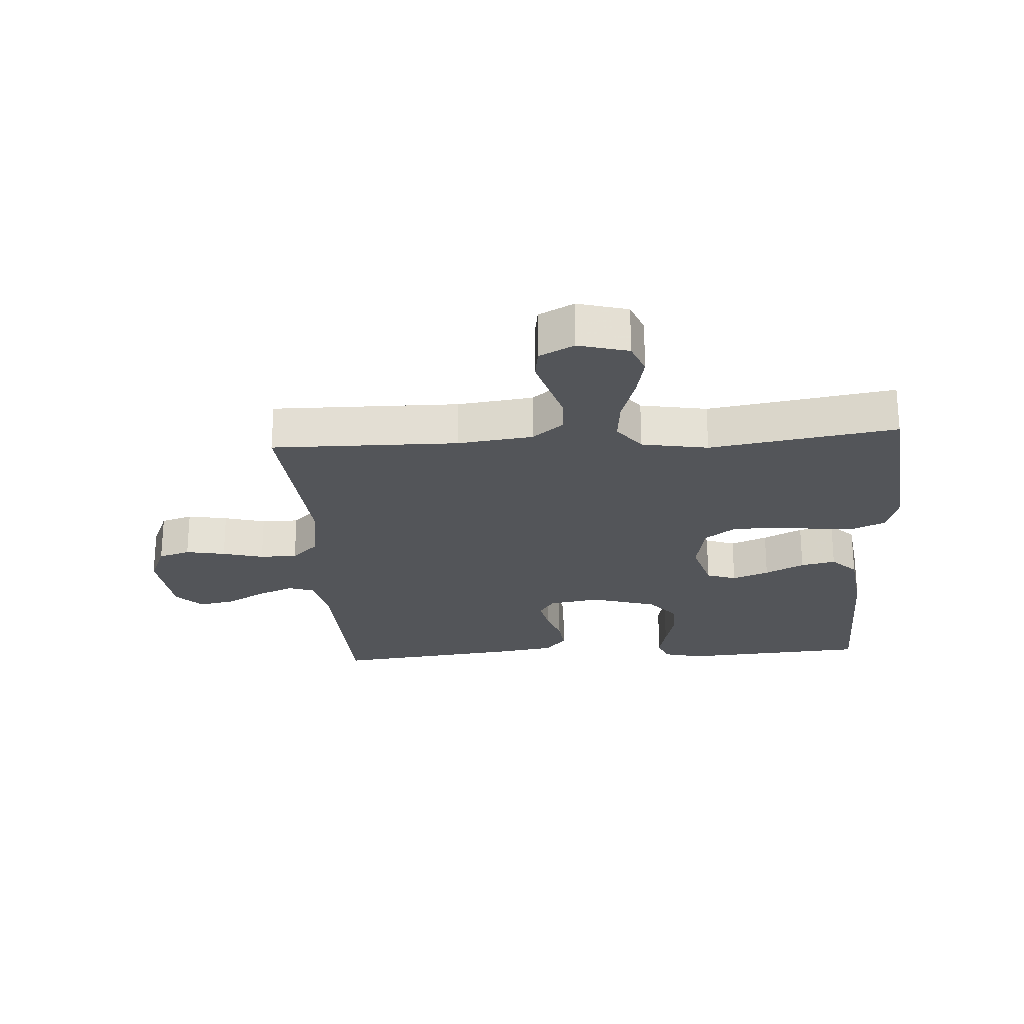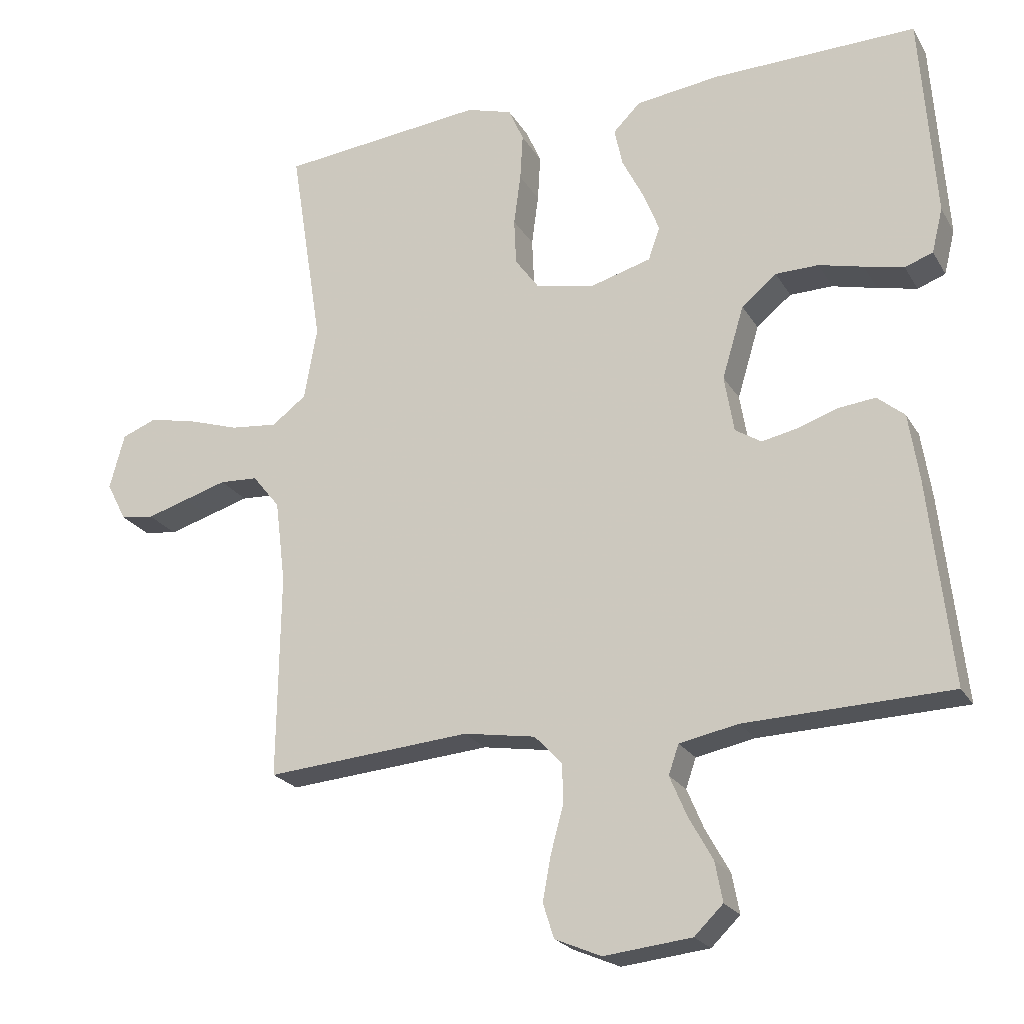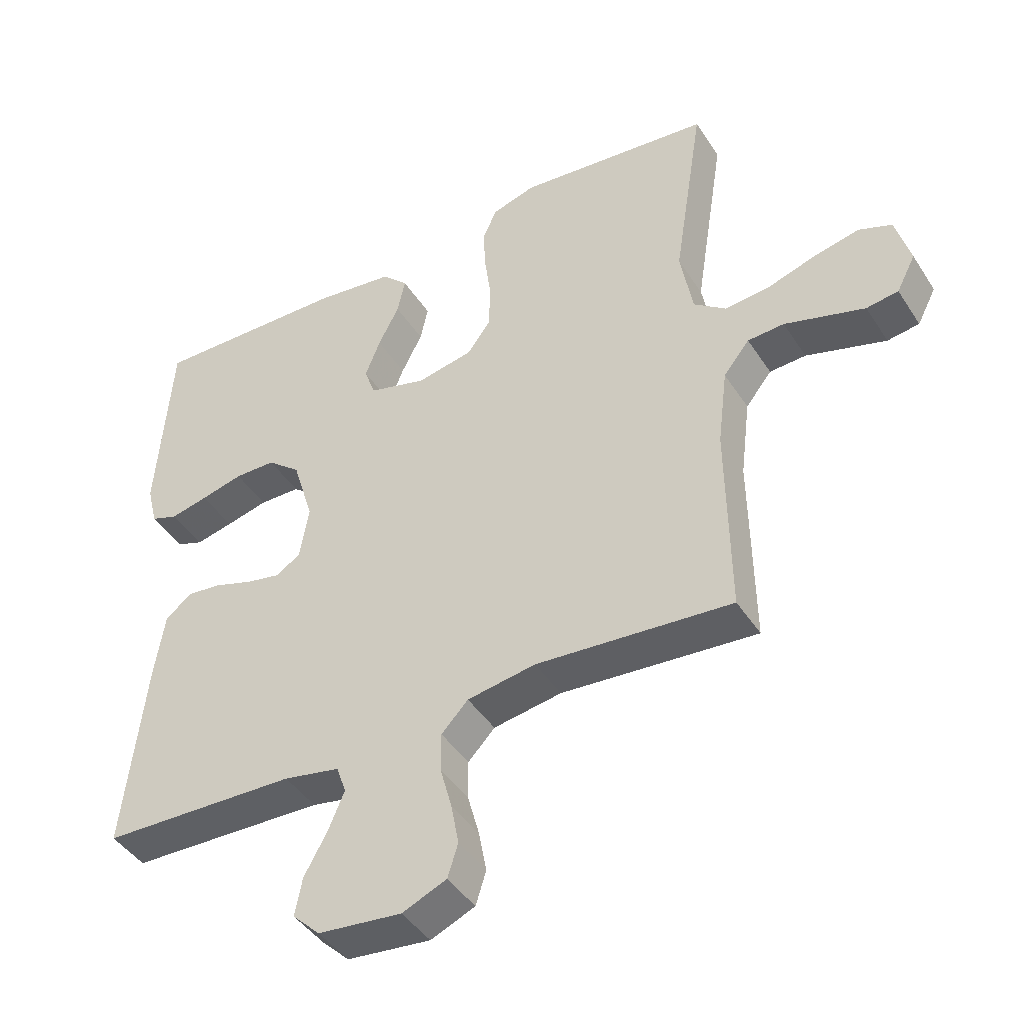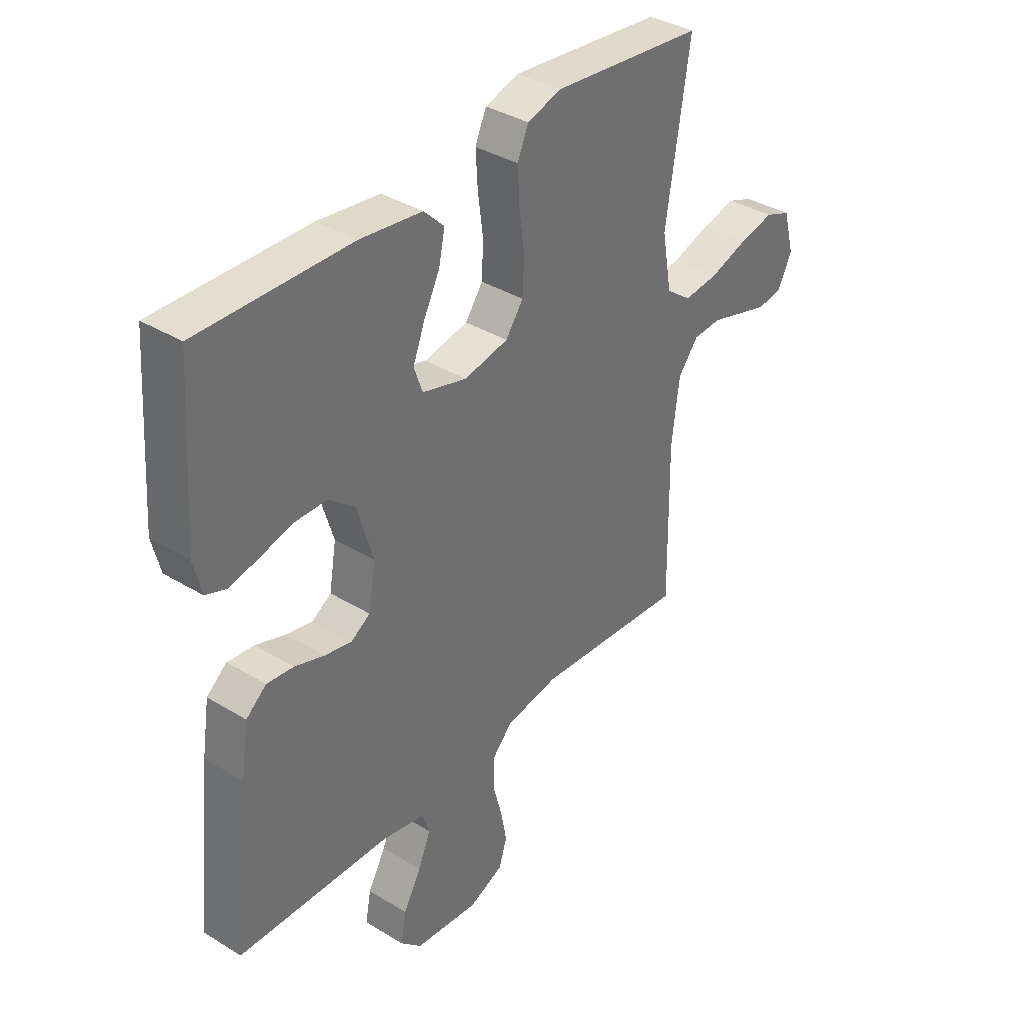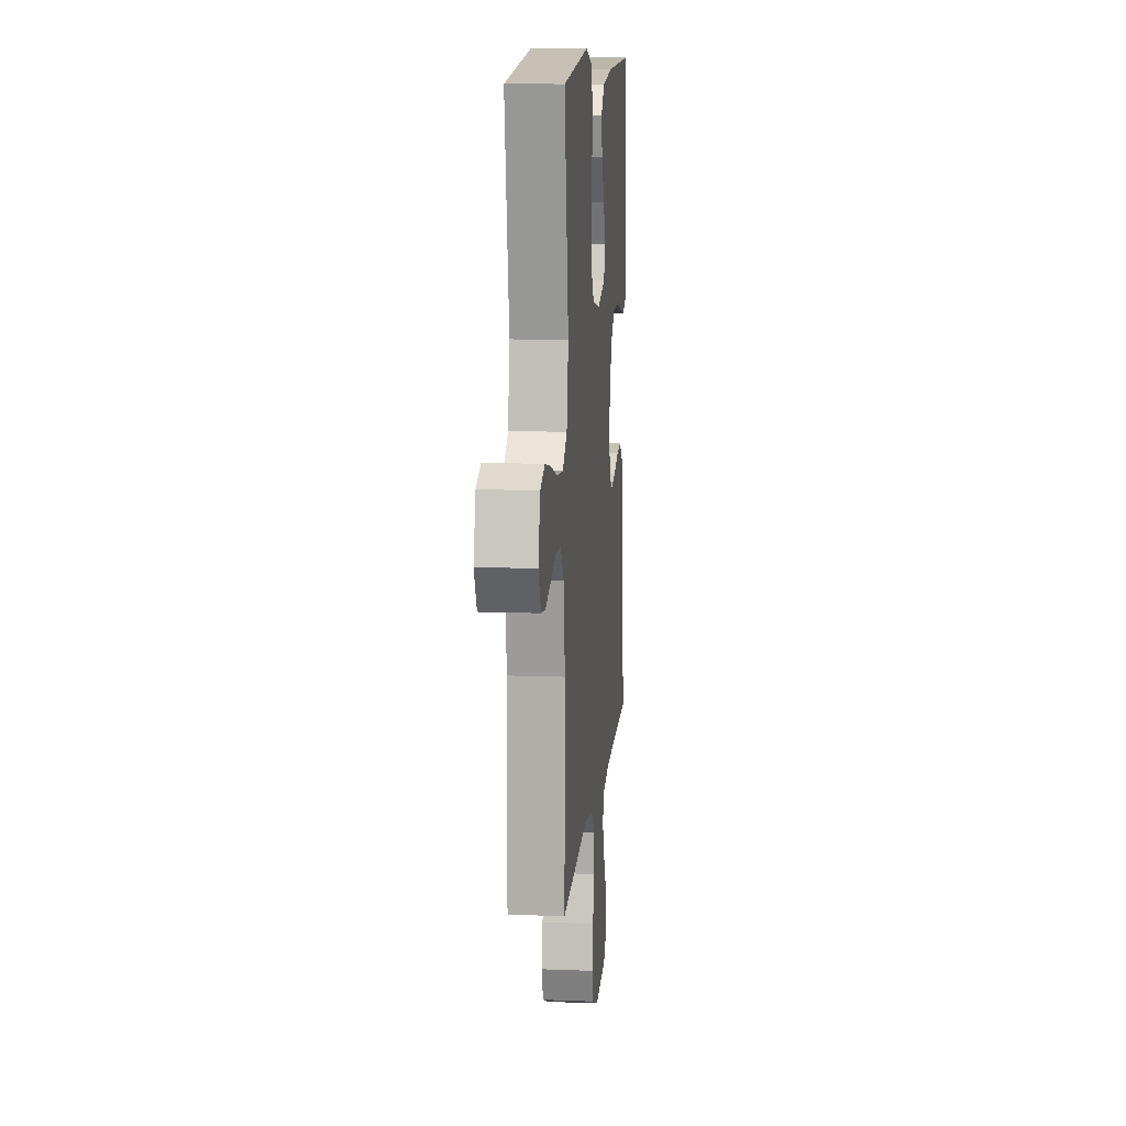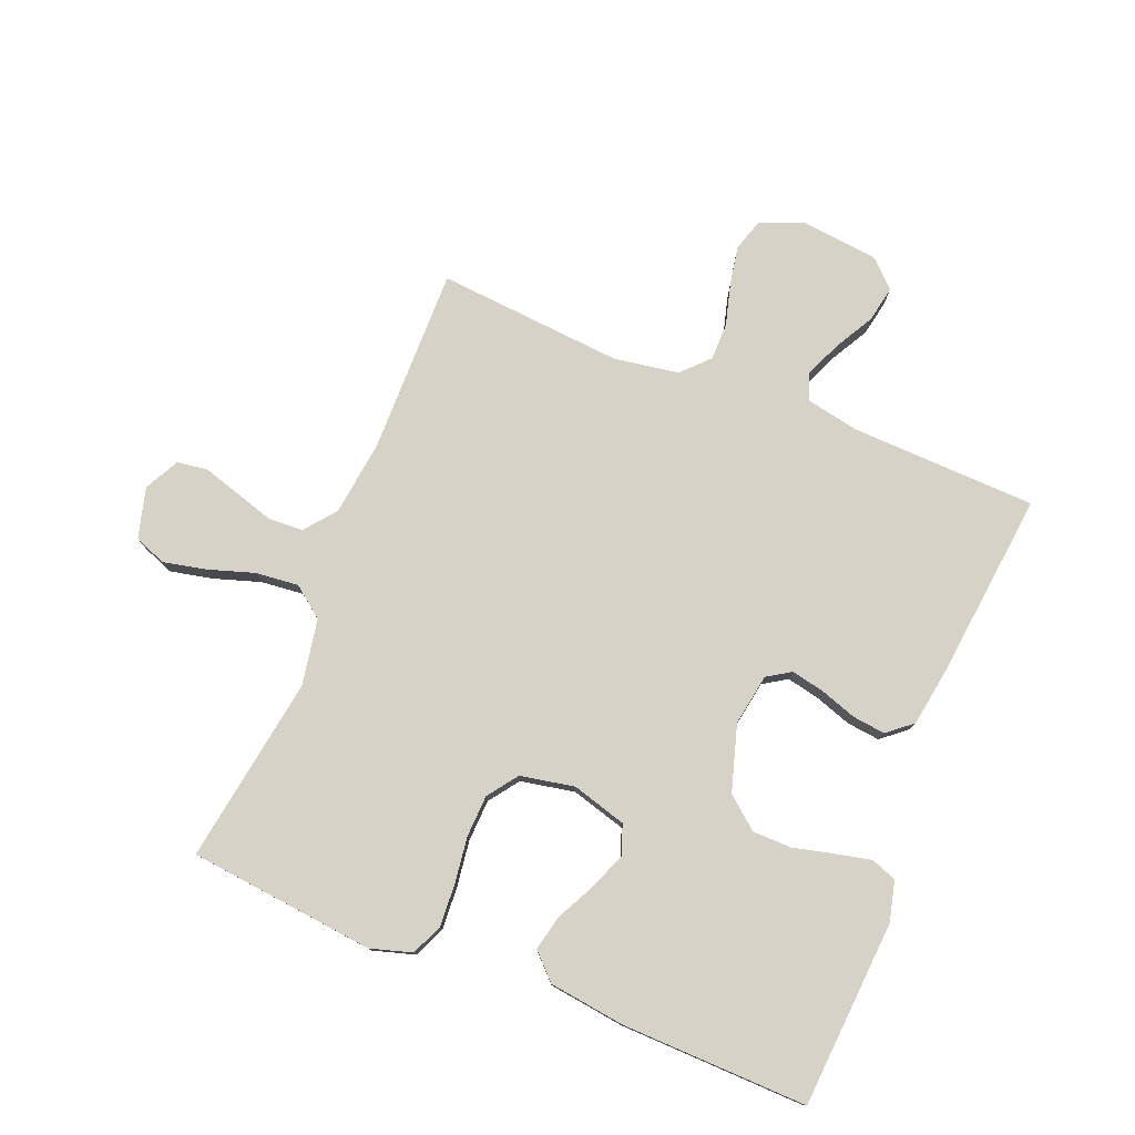
<metadata>
{"format":"obj","ext":"obj","renderer":"f3d","projection":"perspective","resolution":1024,"background":"white","views":[{"elev":-24.1,"azim":-86.2,"up":"+Y"},{"elev":-22.4,"azim":23.0,"up":"+Z"},{"elev":-43.7,"azim":-149.4,"up":"+Z"},{"elev":36.9,"azim":128.3,"up":"+Z"},{"elev":12.1,"azim":-84.7,"up":"+Z"},{"elev":77.8,"azim":22.0,"up":"+Y"}]}
</metadata>
<code>
v -0.5 0.07 0.5
v -0.2 0.07 0.532
v -0.133 0.07 0.512
v -0.111 0.07 0.462
v -0.115 0.07 0.394
v -0.125 0.07 0.319
v -0.122 0.07 0.251
v -0.087 0.07 0.203
v 0 0.07 0.186
v 0.088 0.07 0.211
v 0.105 0.07 0.259
v 0.082 0.07 0.318
v 0.05 0.07 0.381
v 0.038 0.07 0.437
v 0.078 0.07 0.477
v 0.2 0.07 0.493
v 0.5 0.07 0.5
v 0.521 0.07 0.2
v 0.505 0.07 0.135
v 0.464 0.07 0.12
v 0.406 0.07 0.133
v 0.341 0.07 0.149
v 0.278 0.07 0.148
v 0.227 0.07 0.106
v 0.195 0.07 0
v 0.209 0.07 -0.083
v 0.247 0.07 -0.107
v 0.3 0.07 -0.096
v 0.359 0.07 -0.076
v 0.412 0.07 -0.07
v 0.452 0.07 -0.103
v 0.467 0.07 -0.2
v 0.5 0.07 -0.5
v 0.2 0.07 -0.51
v 0.114 0.07 -0.527
v 0.099 0.07 -0.57
v 0.124 0.07 -0.629
v 0.159 0.07 -0.692
v 0.17 0.07 -0.75
v 0.128 0.07 -0.791
v 0 0.07 -0.805
v -0.068 0.07 -0.776
v -0.084 0.07 -0.725
v -0.072 0.07 -0.661
v -0.054 0.07 -0.595
v -0.054 0.07 -0.535
v -0.095 0.07 -0.492
v -0.2 0.07 -0.475
v -0.5 0.07 -0.5
v -0.496 0.07 -0.2
v -0.511 0.07 -0.079
v -0.551 0.07 -0.029
v -0.607 0.07 -0.026
v -0.67 0.07 -0.045
v -0.73 0.07 -0.063
v -0.779 0.07 -0.056
v -0.808 0.07 0
v -0.786 0.07 0.081
v -0.735 0.07 0.101
v -0.666 0.07 0.086
v -0.591 0.07 0.062
v -0.522 0.07 0.055
v -0.472 0.07 0.093
v -0.453 0.07 0.2
v -0.5 0 0.5
v -0.2 0 0.532
v -0.133 0 0.512
v -0.111 0 0.462
v -0.115 0 0.394
v -0.125 0 0.319
v -0.122 0 0.251
v -0.087 0 0.203
v 0 0 0.186
v 0.088 0 0.211
v 0.105 0 0.259
v 0.082 0 0.318
v 0.05 0 0.381
v 0.038 0 0.437
v 0.078 0 0.477
v 0.2 0 0.493
v 0.5 0 0.5
v 0.521 0 0.2
v 0.505 0 0.135
v 0.464 0 0.12
v 0.406 0 0.133
v 0.341 0 0.149
v 0.278 0 0.148
v 0.227 0 0.106
v 0.195 0 0
v 0.209 0 -0.083
v 0.247 0 -0.107
v 0.3 0 -0.096
v 0.359 0 -0.076
v 0.412 0 -0.07
v 0.452 0 -0.103
v 0.467 0 -0.2
v 0.5 0 -0.5
v 0.2 0 -0.51
v 0.114 0 -0.527
v 0.099 0 -0.57
v 0.124 0 -0.629
v 0.159 0 -0.692
v 0.17 0 -0.75
v 0.128 0 -0.791
v 0 0 -0.805
v -0.068 0 -0.776
v -0.084 0 -0.725
v -0.072 0 -0.661
v -0.054 0 -0.595
v -0.054 0 -0.535
v -0.095 0 -0.492
v -0.2 0 -0.475
v -0.5 0 -0.5
v -0.496 0 -0.2
v -0.511 0 -0.079
v -0.551 0 -0.029
v -0.607 0 -0.026
v -0.67 0 -0.045
v -0.73 0 -0.063
v -0.779 0 -0.056
v -0.808 0 0
v -0.786 0 0.081
v -0.735 0 0.101
v -0.666 0 0.086
v -0.591 0 0.062
v -0.522 0 0.055
v -0.472 0 0.093
v -0.453 0 0.2
f 59 60 61
f 58 59 61
f 57 58 61
f 56 57 61
f 55 56 61
f 54 55 61
f 53 54 61
f 52 53 61 62
f 51 52 62 63
f 48 49 50
f 50 51 63
f 48 50 63
f 47 48 63
f 43 44 45
f 42 43 45
f 41 42 45
f 40 41 45
f 39 40 45
f 38 39 45
f 37 38 45
f 36 37 45 46
f 47 63 64
f 46 47 64
f 36 46 64
f 35 36 64
f 32 33 34
f 31 32 34
f 30 31 34
f 29 30 34
f 28 29 34
f 20 21 22
f 19 20 22
f 18 19 22
f 17 18 22
f 16 17 22
f 15 16 22
f 14 15 22
f 13 14 22
f 12 13 22
f 11 12 22 23
f 10 11 23 24
f 4 5 6
f 3 4 6
f 2 3 6
f 1 2 6
f 64 1 6
f 64 6 7
f 35 64 7 8
f 27 28 34 35
f 26 27 35
f 35 8 9
f 26 35 9
f 25 26 9
f 9 10 24 25
f 125 124 123
f 125 123 122
f 125 122 121
f 125 121 120
f 125 120 119
f 125 119 118
f 125 118 117
f 126 125 117 116
f 127 126 116 115
f 114 113 112
f 127 115 114
f 127 114 112
f 127 112 111
f 109 108 107
f 109 107 106
f 109 106 105
f 109 105 104
f 109 104 103
f 109 103 102
f 109 102 101
f 110 109 101 100
f 128 127 111
f 128 111 110
f 128 110 100
f 128 100 99
f 98 97 96
f 98 96 95
f 98 95 94
f 98 94 93
f 98 93 92
f 86 85 84
f 86 84 83
f 86 83 82
f 86 82 81
f 86 81 80
f 86 80 79
f 86 79 78
f 86 78 77
f 86 77 76
f 87 86 76 75
f 88 87 75 74
f 70 69 68
f 70 68 67
f 70 67 66
f 70 66 65
f 70 65 128
f 71 70 128
f 72 71 128 99
f 99 98 92 91
f 99 91 90
f 73 72 99
f 73 99 90
f 73 90 89
f 89 88 74 73
f 1 65 66 2
f 2 66 67 3
f 3 67 68 4
f 4 68 69 5
f 5 69 70 6
f 6 70 71 7
f 7 71 72 8
f 8 72 73 9
f 9 73 74 10
f 10 74 75 11
f 11 75 76 12
f 12 76 77 13
f 13 77 78 14
f 14 78 79 15
f 15 79 80 16
f 16 80 81 17
f 17 81 82 18
f 18 82 83 19
f 19 83 84 20
f 20 84 85 21
f 21 85 86 22
f 22 86 87 23
f 23 87 88 24
f 24 88 89 25
f 25 89 90 26
f 26 90 91 27
f 27 91 92 28
f 28 92 93 29
f 29 93 94 30
f 30 94 95 31
f 31 95 96 32
f 32 96 97 33
f 33 97 98 34
f 34 98 99 35
f 35 99 100 36
f 36 100 101 37
f 37 101 102 38
f 38 102 103 39
f 39 103 104 40
f 40 104 105 41
f 41 105 106 42
f 42 106 107 43
f 43 107 108 44
f 44 108 109 45
f 45 109 110 46
f 46 110 111 47
f 47 111 112 48
f 48 112 113 49
f 49 113 114 50
f 50 114 115 51
f 51 115 116 52
f 52 116 117 53
f 53 117 118 54
f 54 118 119 55
f 55 119 120 56
f 56 120 121 57
f 57 121 122 58
f 58 122 123 59
f 59 123 124 60
f 60 124 125 61
f 61 125 126 62
f 62 126 127 63
f 63 127 128 64
f 64 128 65 1

</code>
